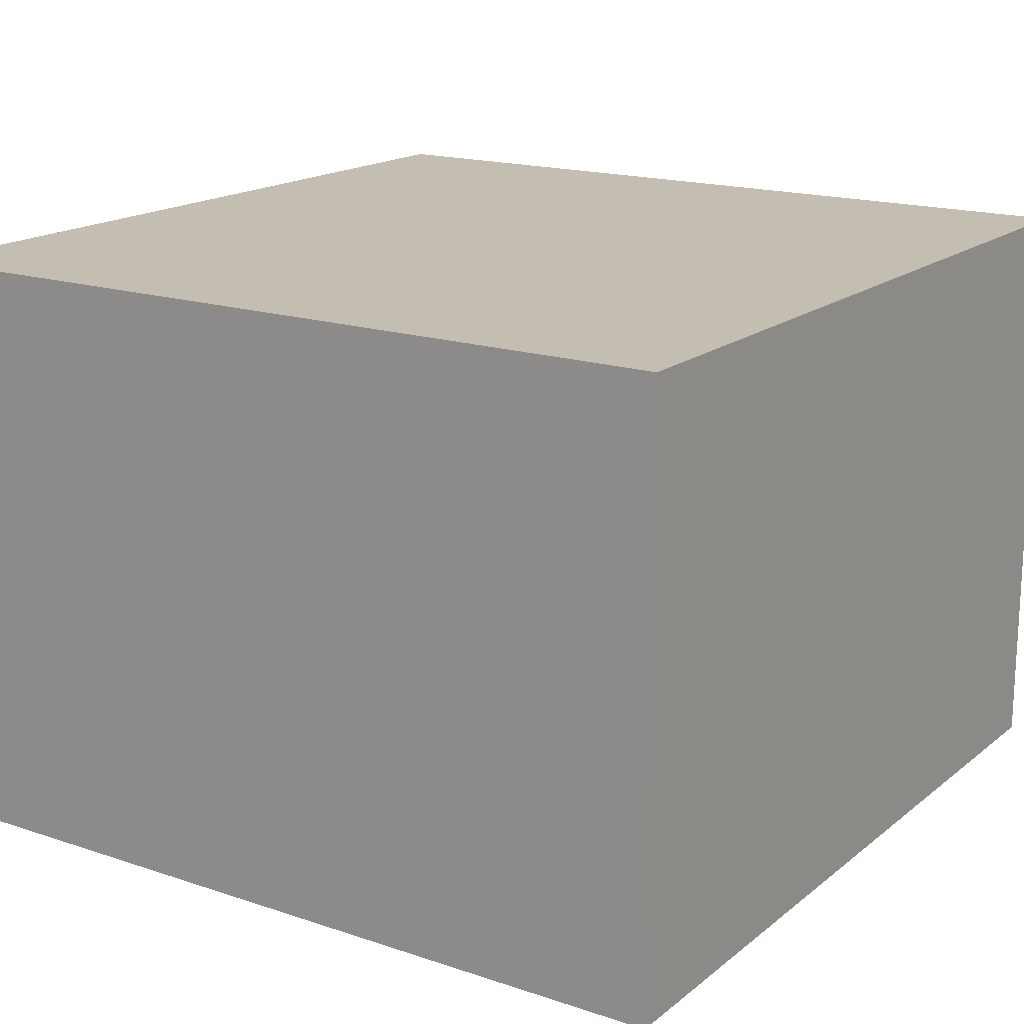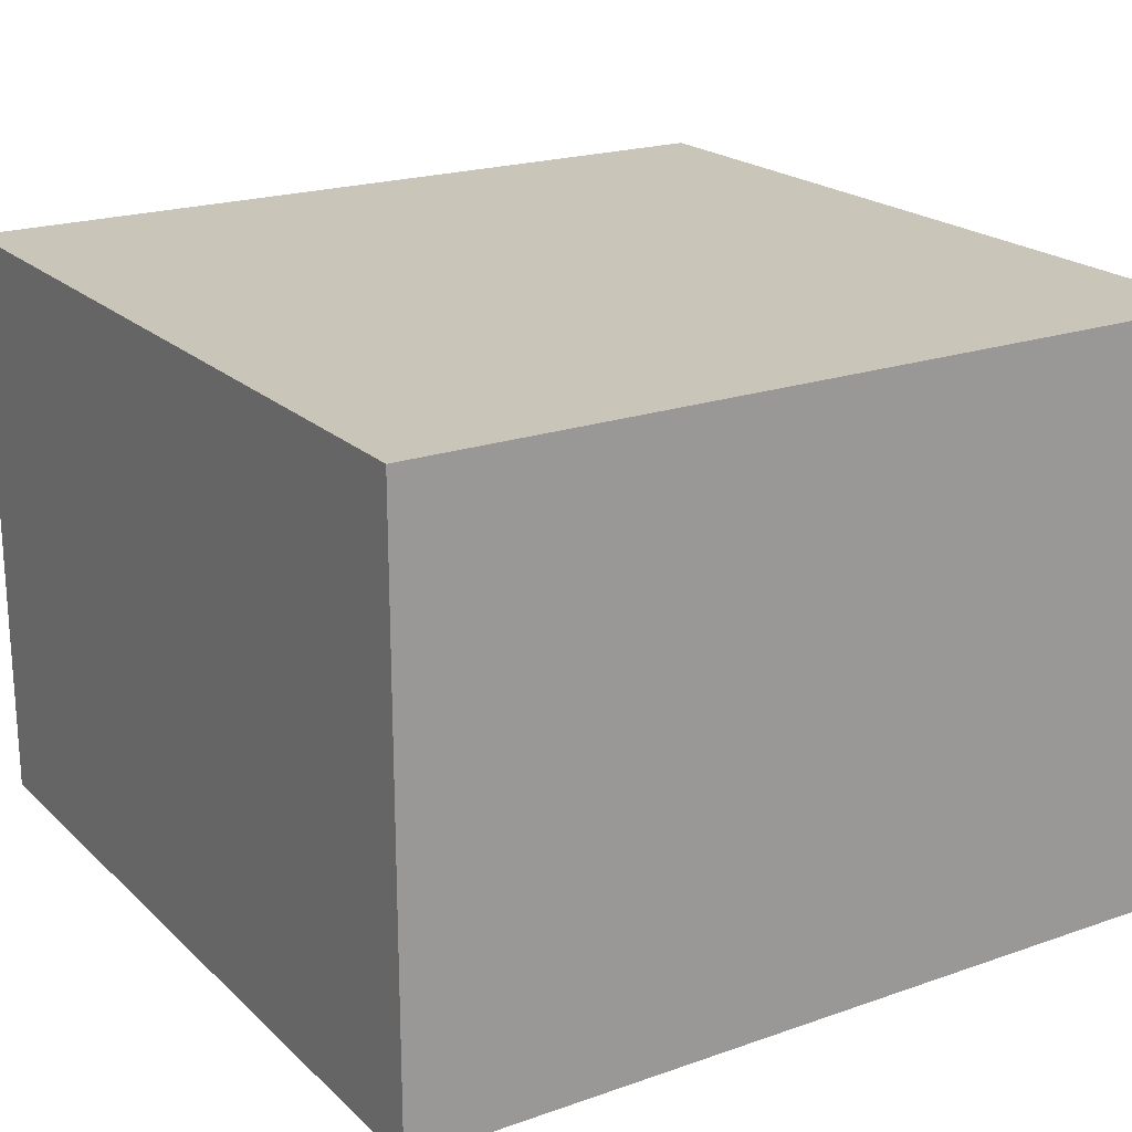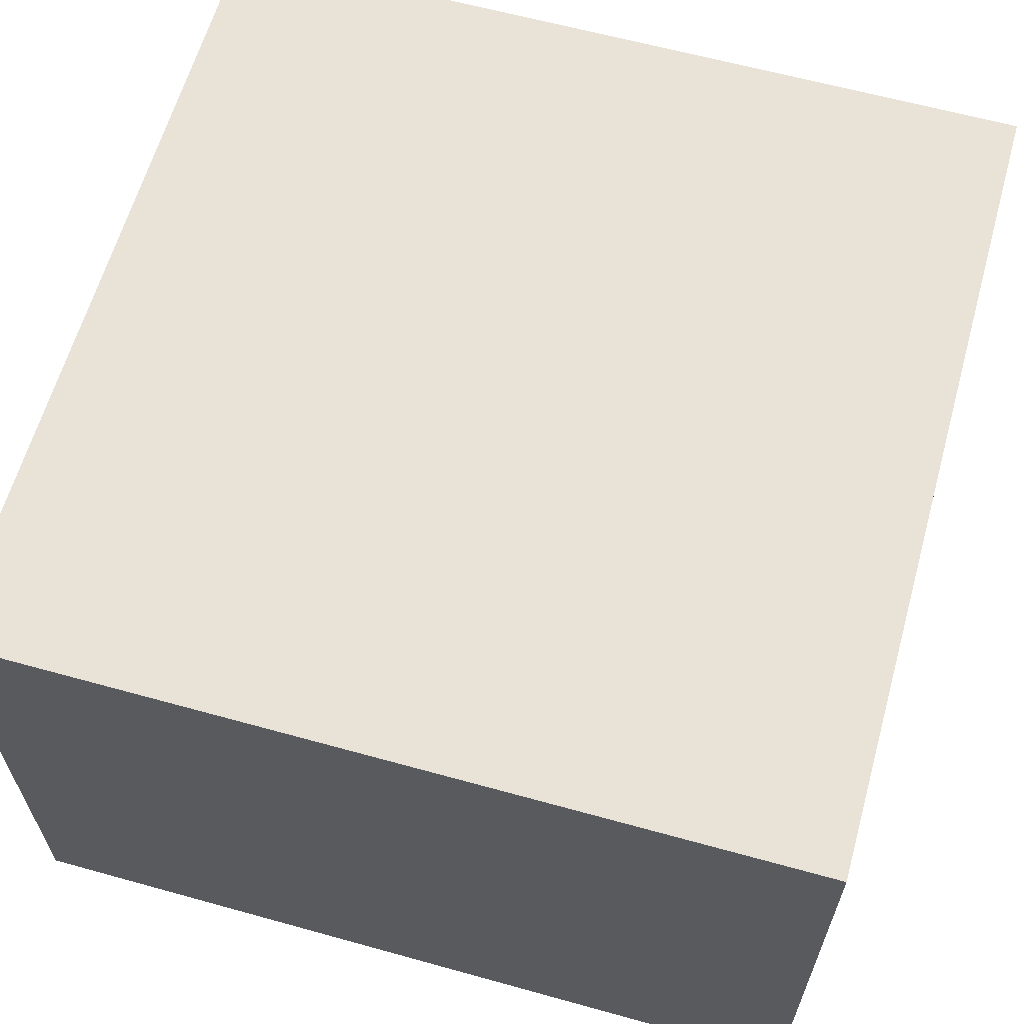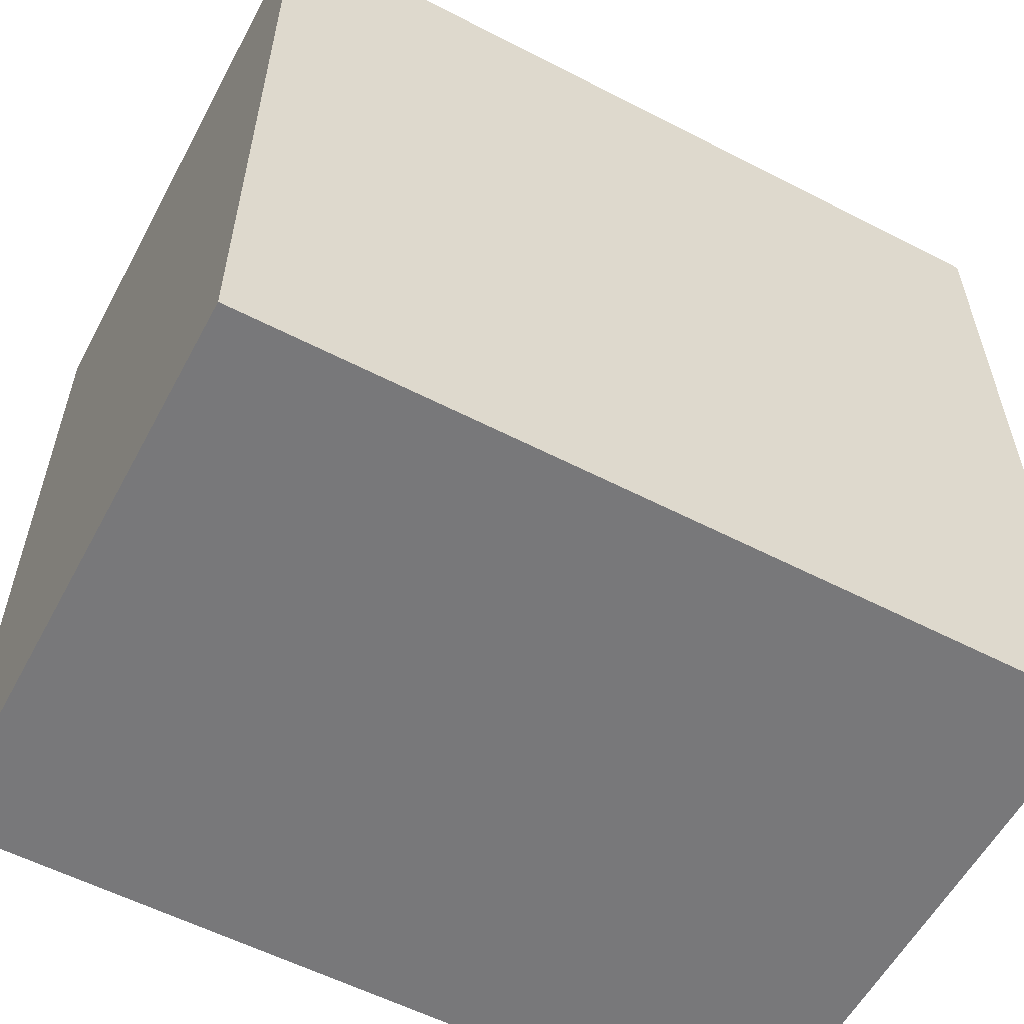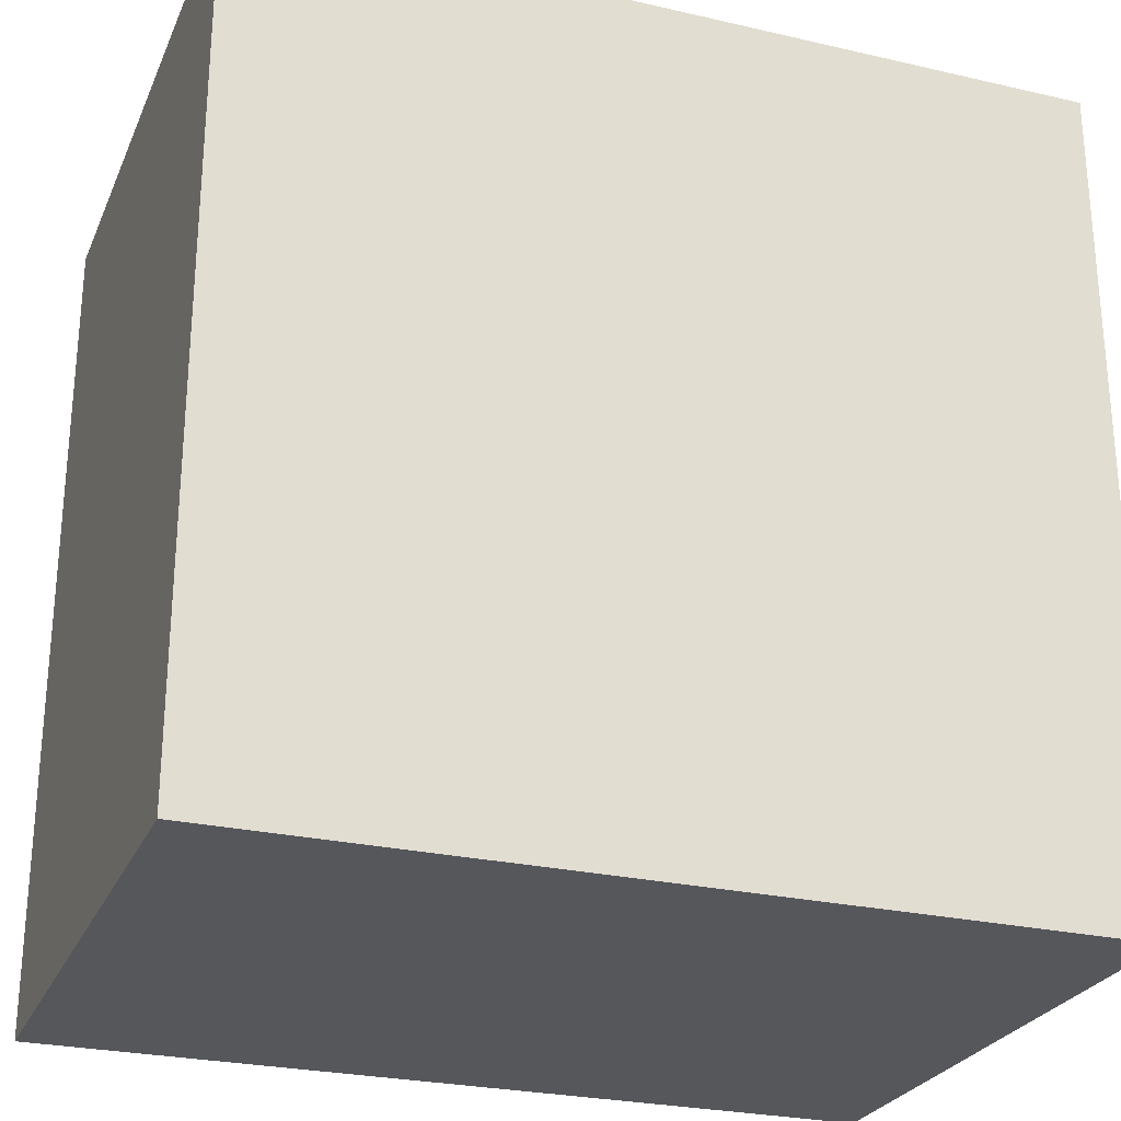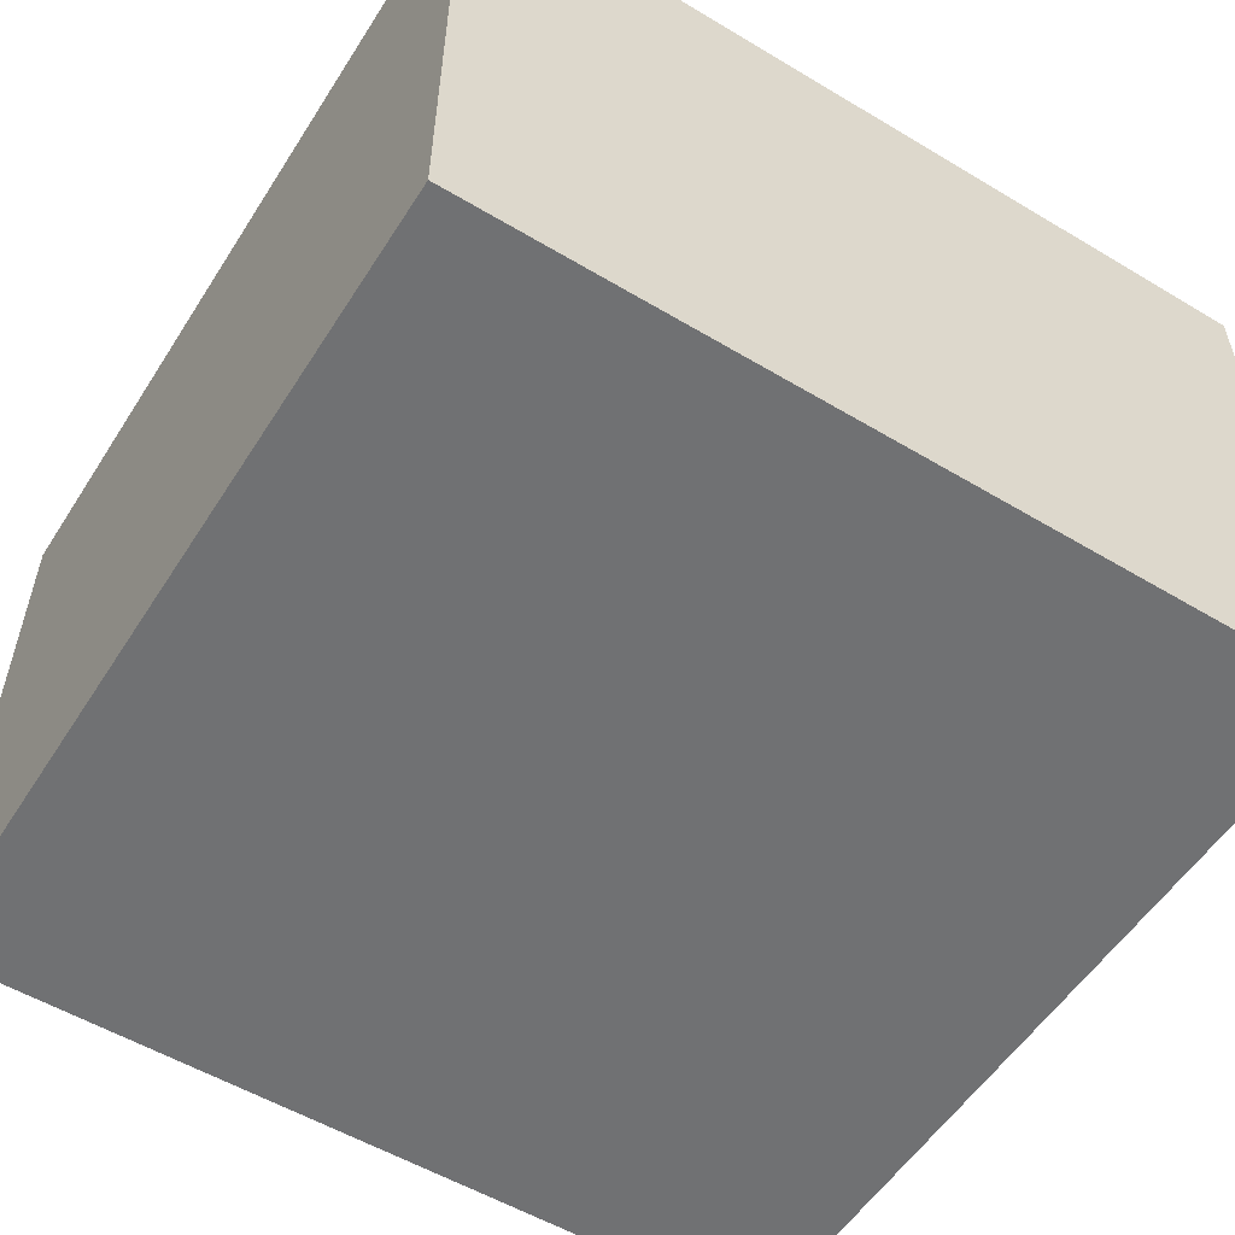
<metadata>
{"format":"obj","ext":"obj","renderer":"f3d","projection":"perspective","resolution":1024,"background":"white","views":[{"elev":17.2,"azim":33.6,"up":"+Y"},{"elev":20.7,"azim":147.8,"up":"+Y"},{"elev":62.5,"azim":15.7,"up":"+Y"},{"elev":-57.6,"azim":-28.1,"up":"+Z"},{"elev":-26.4,"azim":-19.9,"up":"+Z"},{"elev":-55.1,"azim":-122.2,"up":"+Y"}]}
</metadata>
<code>
o Collision_Cube.002
v -0.5 0 0.5
v -0.5 0.7109 0.5
v -0.5 0 -0.5
v -0.5 0.7109 -0.5
v 0.5 0 0.5
v 0.5 0.7109 0.5
v 0.5 0 -0.5
v 0.5 0.7109 -0.5
f 2 3 1
f 4 7 3
f 8 5 7
f 6 1 5
f 7 1 3
f 4 6 8
f 2 4 3
f 4 8 7
f 8 6 5
f 6 2 1
f 7 5 1
f 4 2 6

</code>
